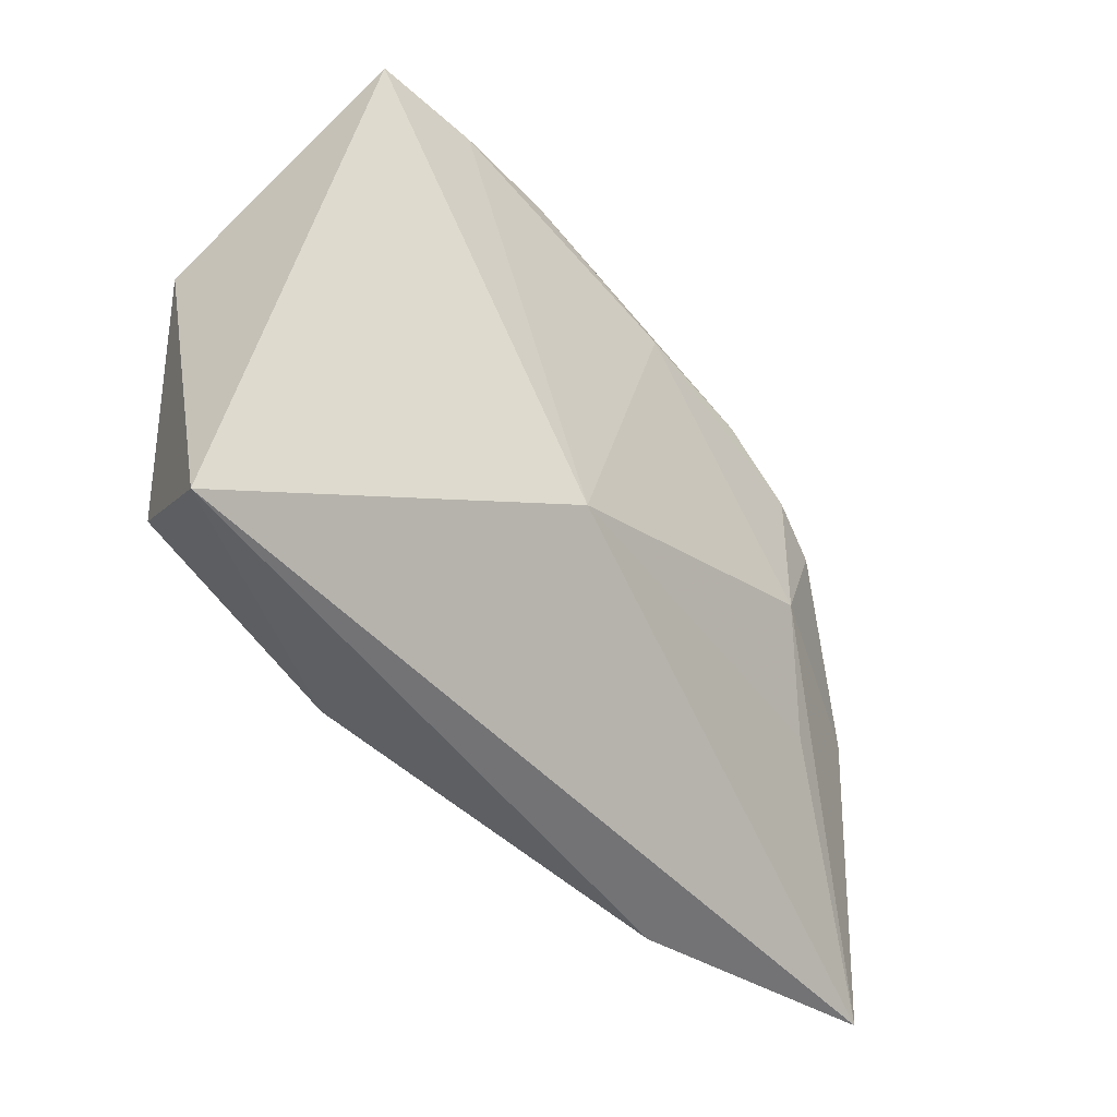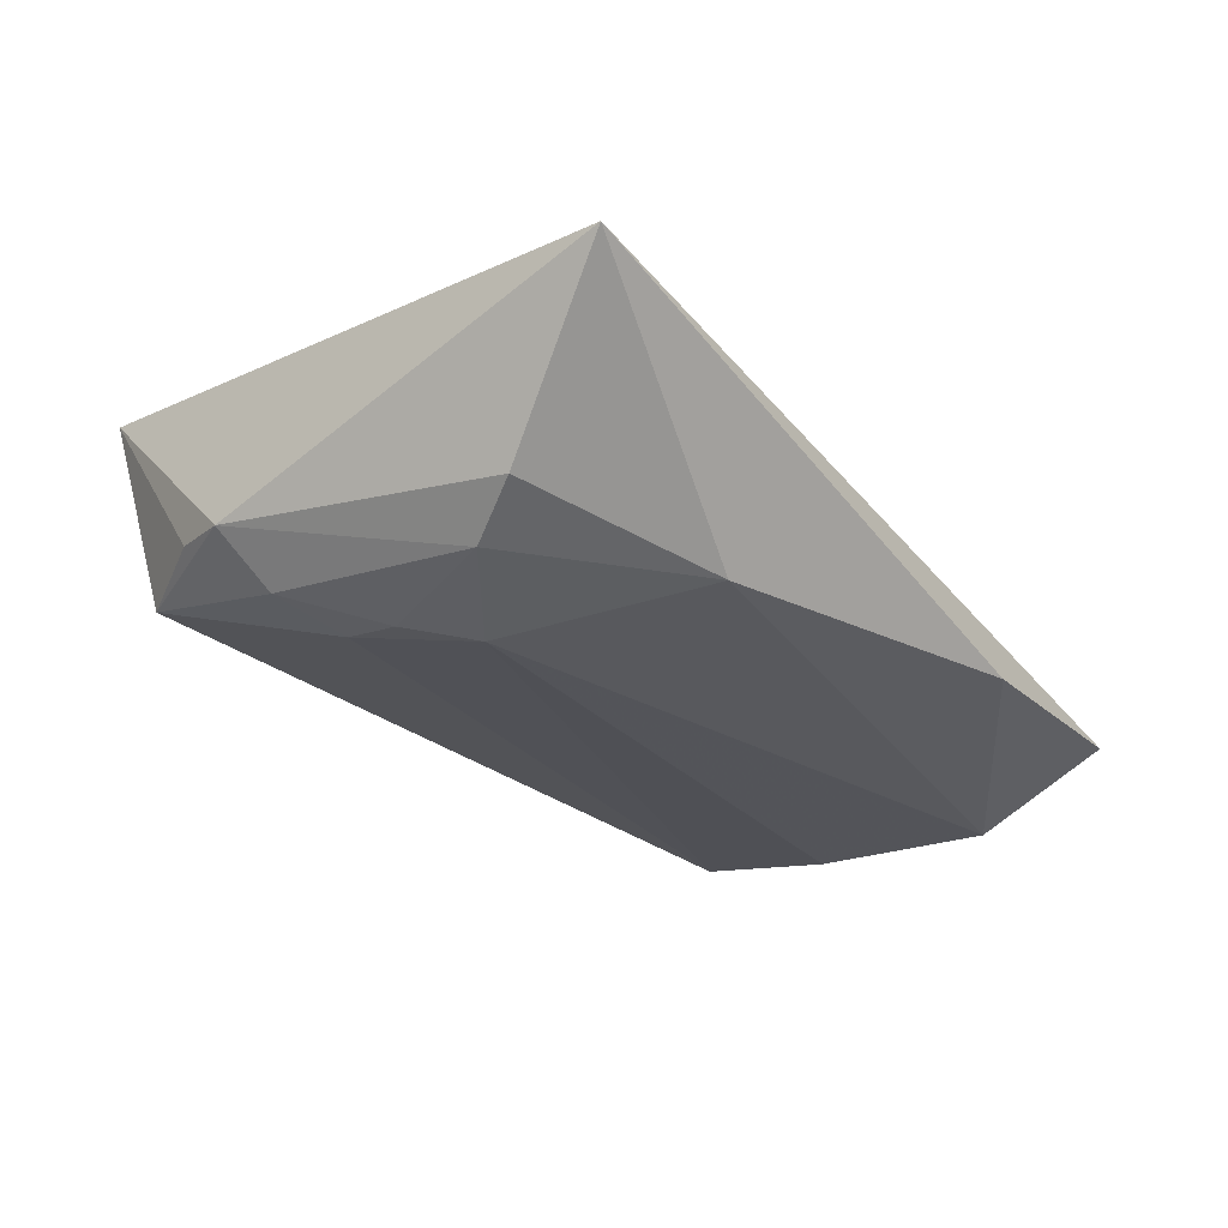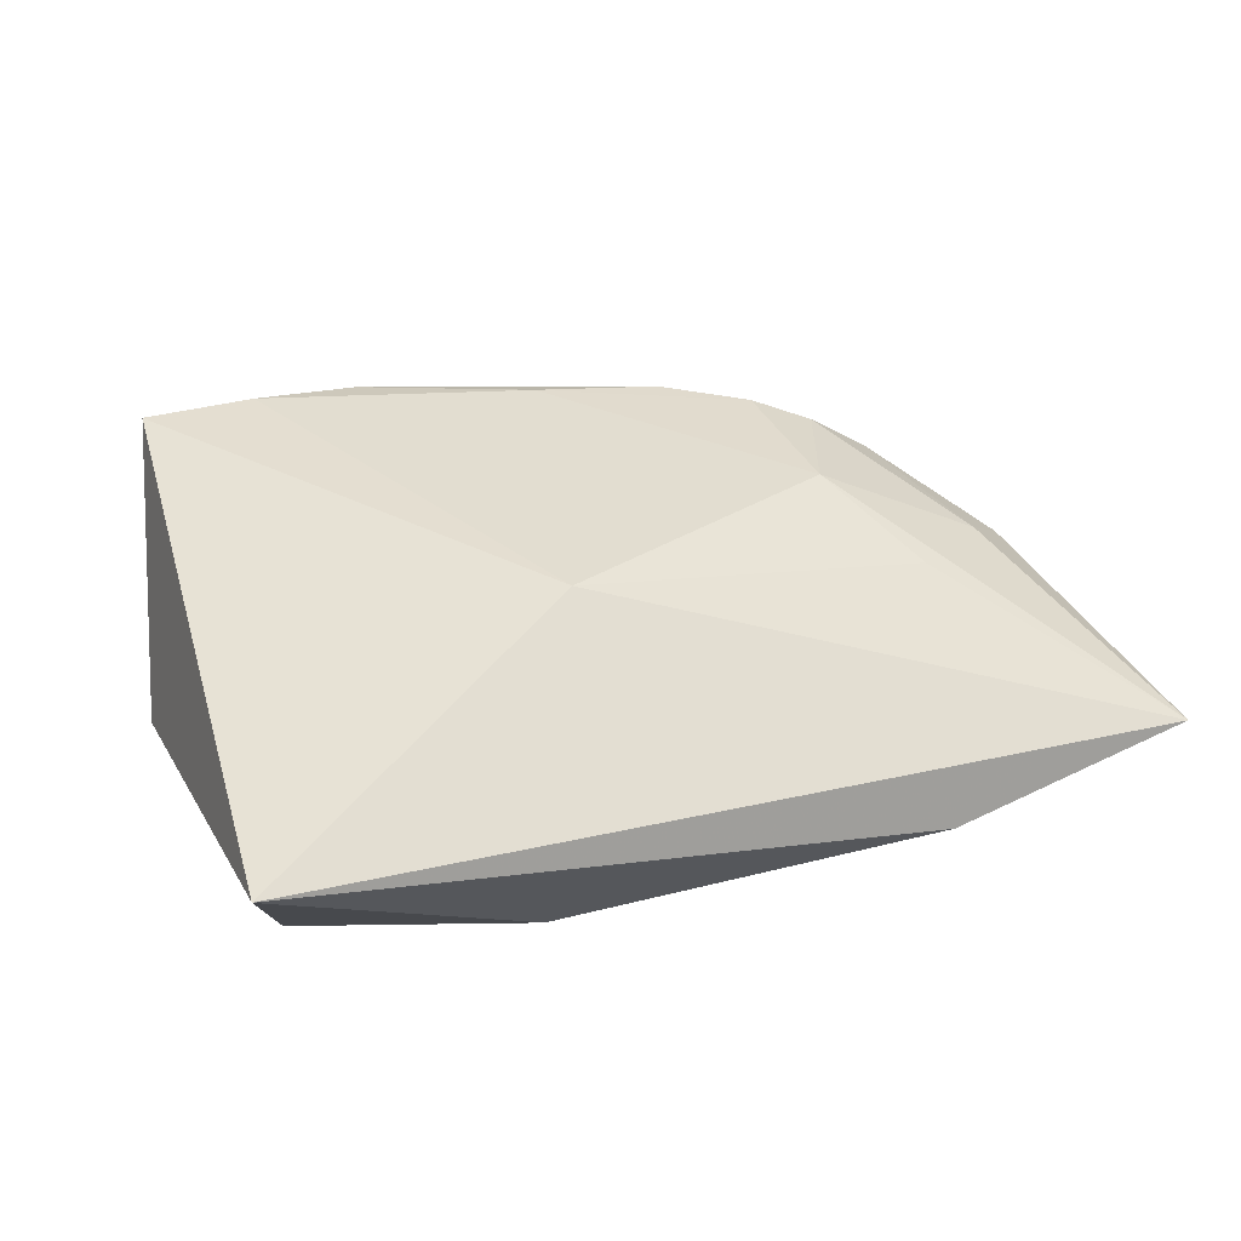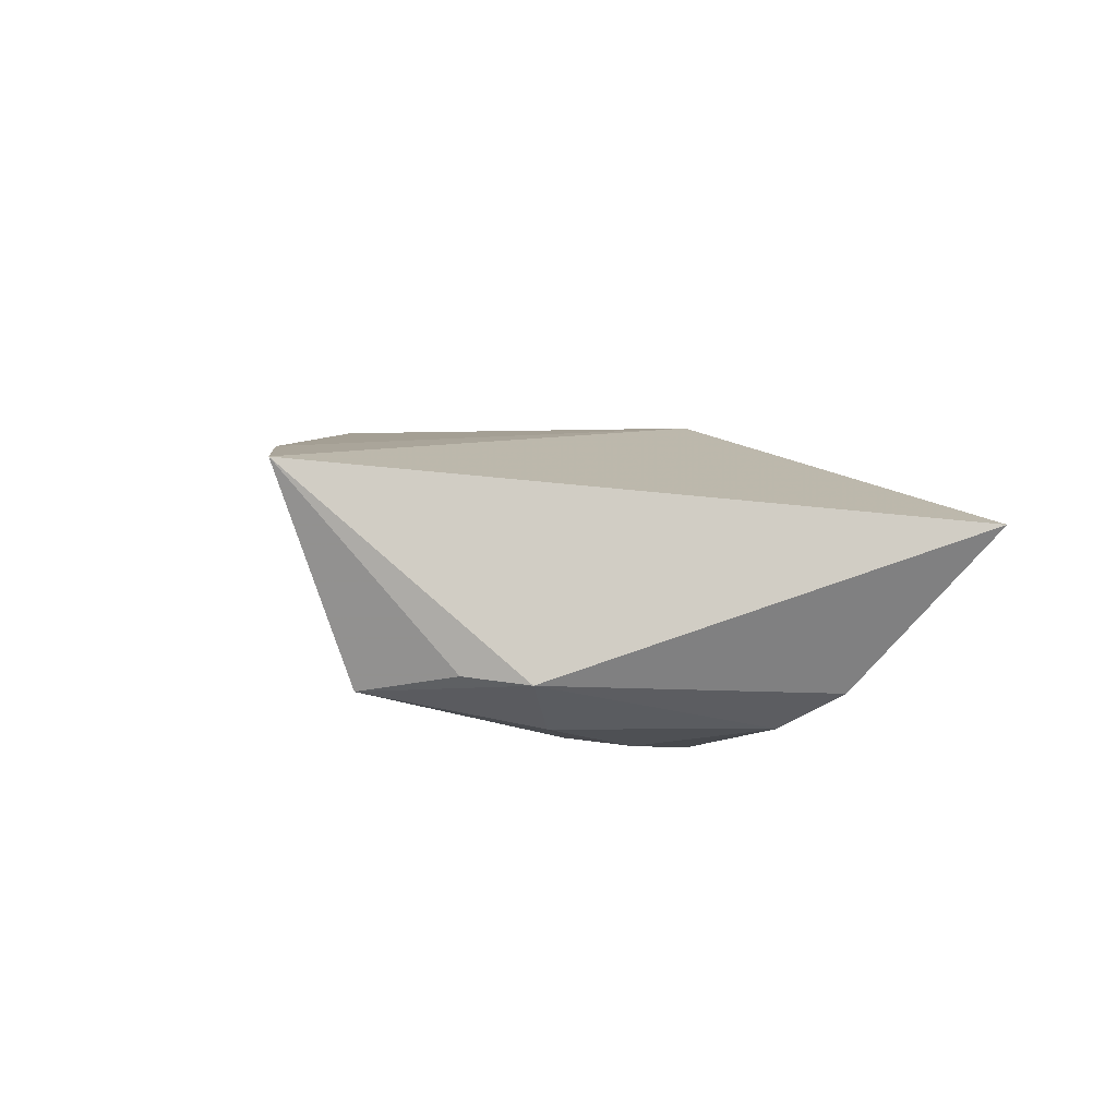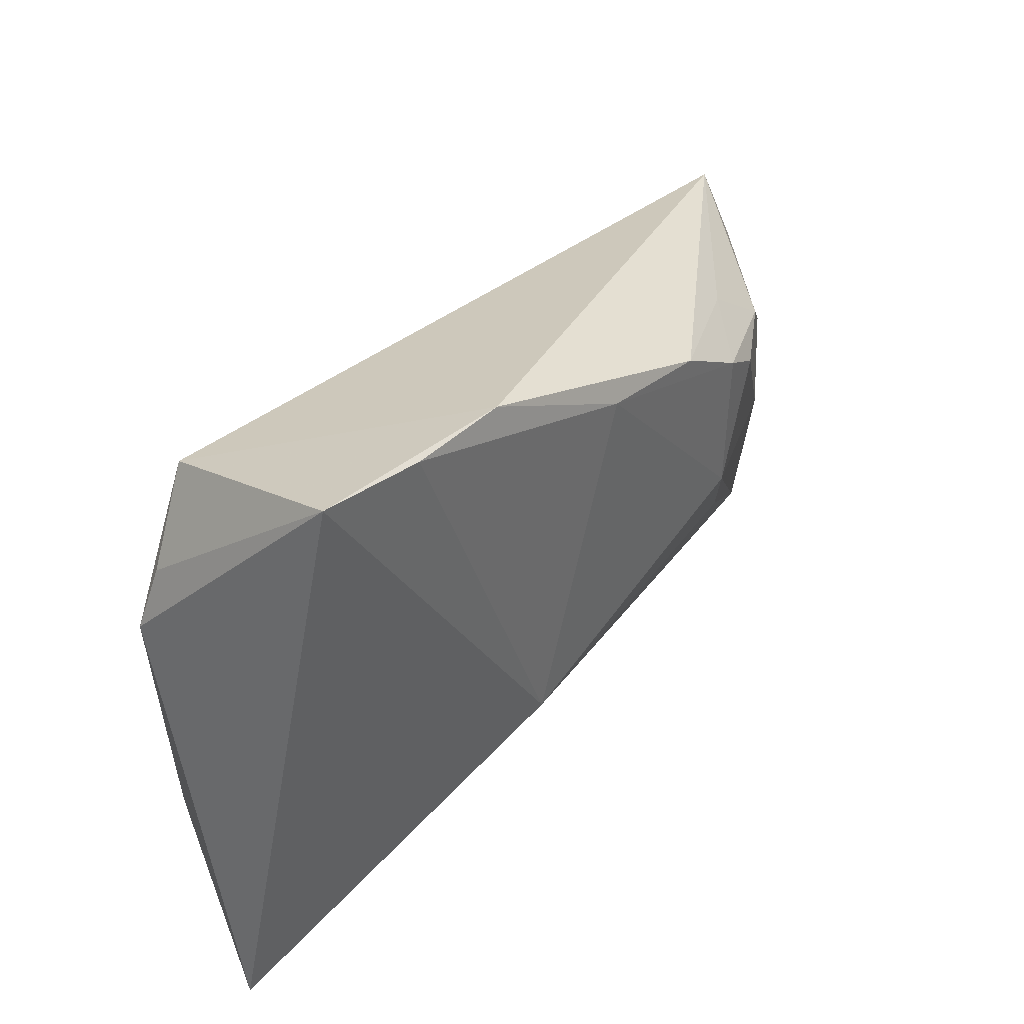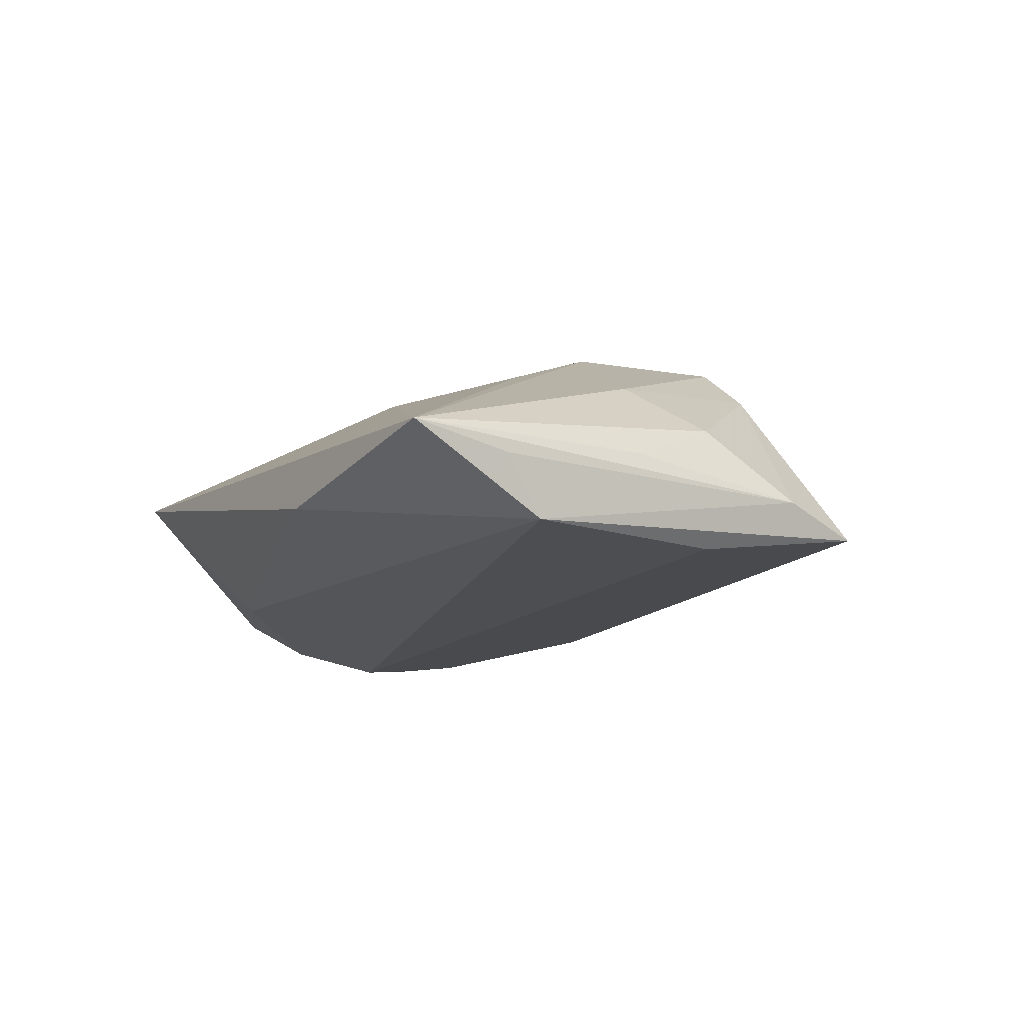
<metadata>
{"format":"obj","ext":"obj","renderer":"f3d","projection":"perspective","resolution":1024,"background":"white","views":[{"elev":-46.5,"azim":-42.9,"up":"+Y"},{"elev":-23.5,"azim":-54.4,"up":"+Z"},{"elev":36.4,"azim":-24.8,"up":"+Z"},{"elev":7.7,"azim":-99.9,"up":"+Z"},{"elev":41.4,"azim":-44.6,"up":"+Y"},{"elev":-15.7,"azim":66.7,"up":"+Z"}]}
</metadata>
<code>
v -0.007342 -0.01163 0.01752
v 0.03541 0.02098 0.005563
v -0.04121 0.01083 -0.01098
v 0.05617 0.01396 -0.01035
v 0.05667 -0.005615 -0.007067
v 0.05452 0.02211 -0.01358
v 0.0197 0.02476 0.0148
v 0.05589 -0.01719 -0.0156
v -0.04342 -0.02062 -0.007874
v 0.02626 -0.03538 -0.008854
v -0.03432 0.0004299 -0.0147
v 0.03544 -0.01147 0.007775
v -0.03817 0.0305 -0.006935
v -0.03334 0.00762 -0.01375
v -0.04956 -0.03538 0.01039
v -0.01803 -0.02797 -0.01121
v -0.01335 0.03715 0.01626
v 0.05807 -0.0325 -0.006923
v 0.05513 0.003588 -0.002912
v -0.04719 0.01324 -0.005143
v -0.0256 0.03758 0.01752
v -0.03982 -0.01412 -0.01217
v 0.005163 0.02738 0.01651
v 0.05755 -0.02155 -0.009195
v 0.04749 -0.002804 0.003736
v 0.0432 0.01519 0.005673
v 0.05331 0.004231 -0.0161
v -0.03837 0.03881 0.01752
v 0.03512 0.01487 0.01179
v 0.0285 0.0008716 0.01405
v 0.02908 0.01883 0.0138
v -0.02919 -0.00676 -0.01631
v -0.04447 0.02031 -0.004469
f 8 16 32
f 15 28 20
f 18 30 12
f 1 28 15
f 1 12 30
f 15 18 1
f 18 12 1
f 9 16 15
f 15 20 9
f 18 8 24
f 27 32 6
f 6 8 27
f 27 8 32
f 10 8 18
f 16 8 10
f 10 18 15
f 15 16 10
f 25 30 18
f 18 19 25
f 17 7 6
f 6 7 2
f 22 9 20
f 32 16 22
f 16 9 22
f 4 8 6
f 4 24 8
f 18 24 4
f 13 17 6
f 28 17 13
f 7 17 23
f 23 1 30
f 30 25 29
f 3 22 20
f 20 13 3
f 5 19 18
f 18 4 5
f 5 4 19
f 33 20 28
f 28 13 33
f 33 13 20
f 21 17 28
f 21 23 17
f 28 1 21
f 1 23 21
f 31 2 7
f 30 29 31
f 31 23 30
f 7 23 31
f 32 22 11
f 22 3 11
f 6 2 26
f 2 31 26
f 26 31 29
f 26 4 6
f 19 4 26
f 26 25 19
f 26 29 25
f 14 3 13
f 14 11 3
f 14 13 6
f 6 32 14
f 32 11 14

</code>
